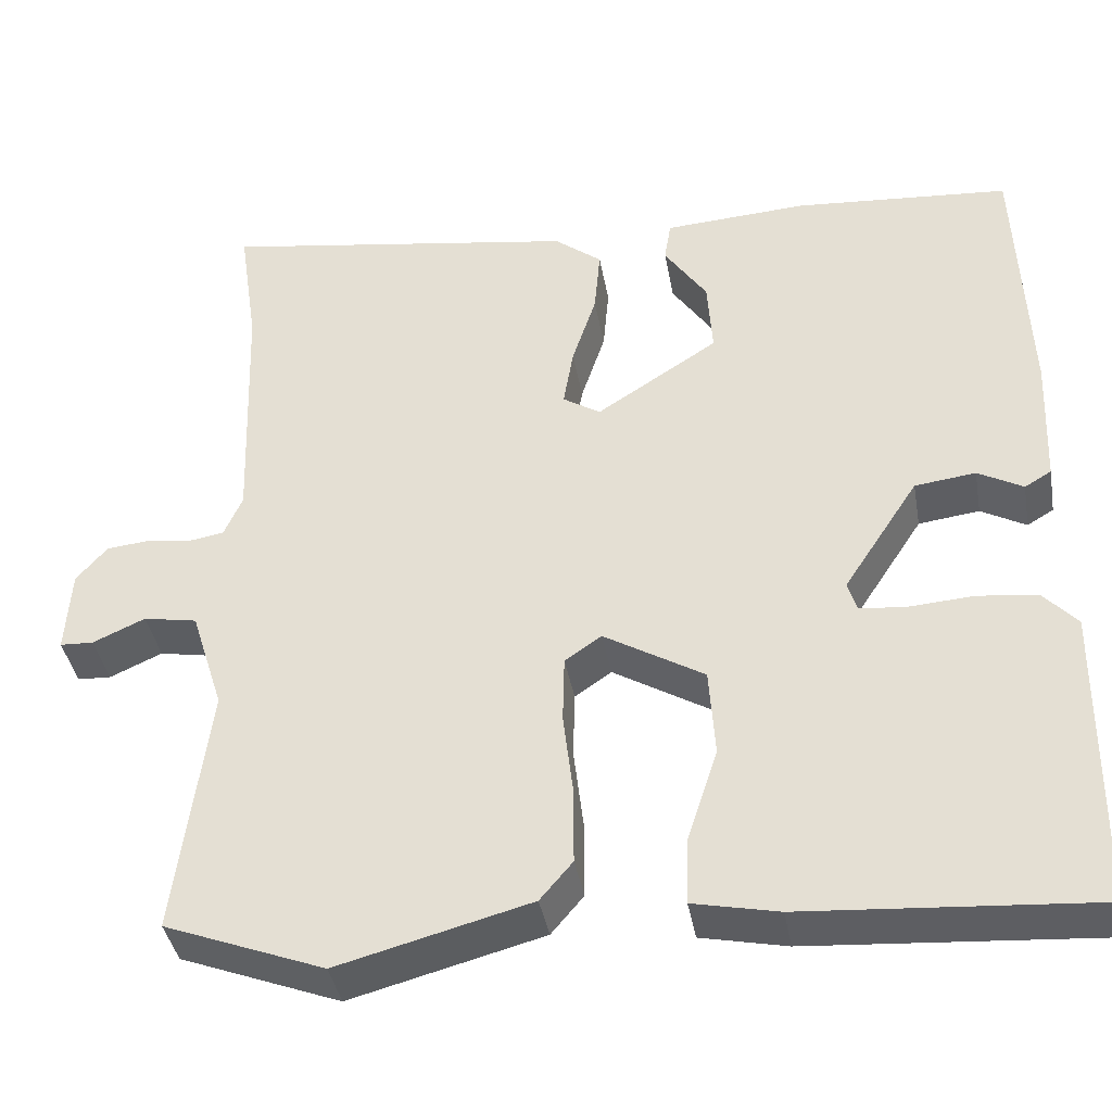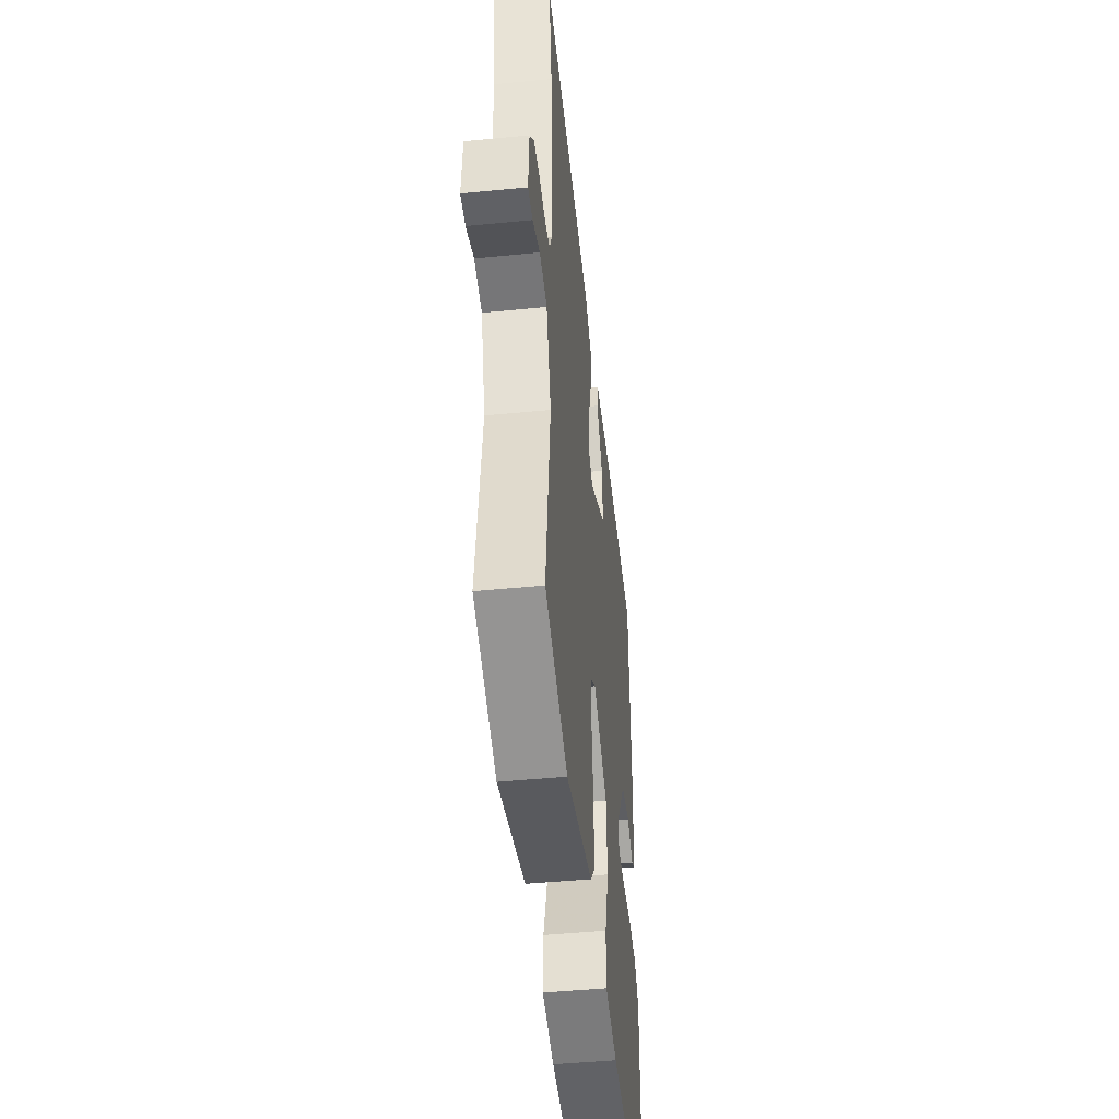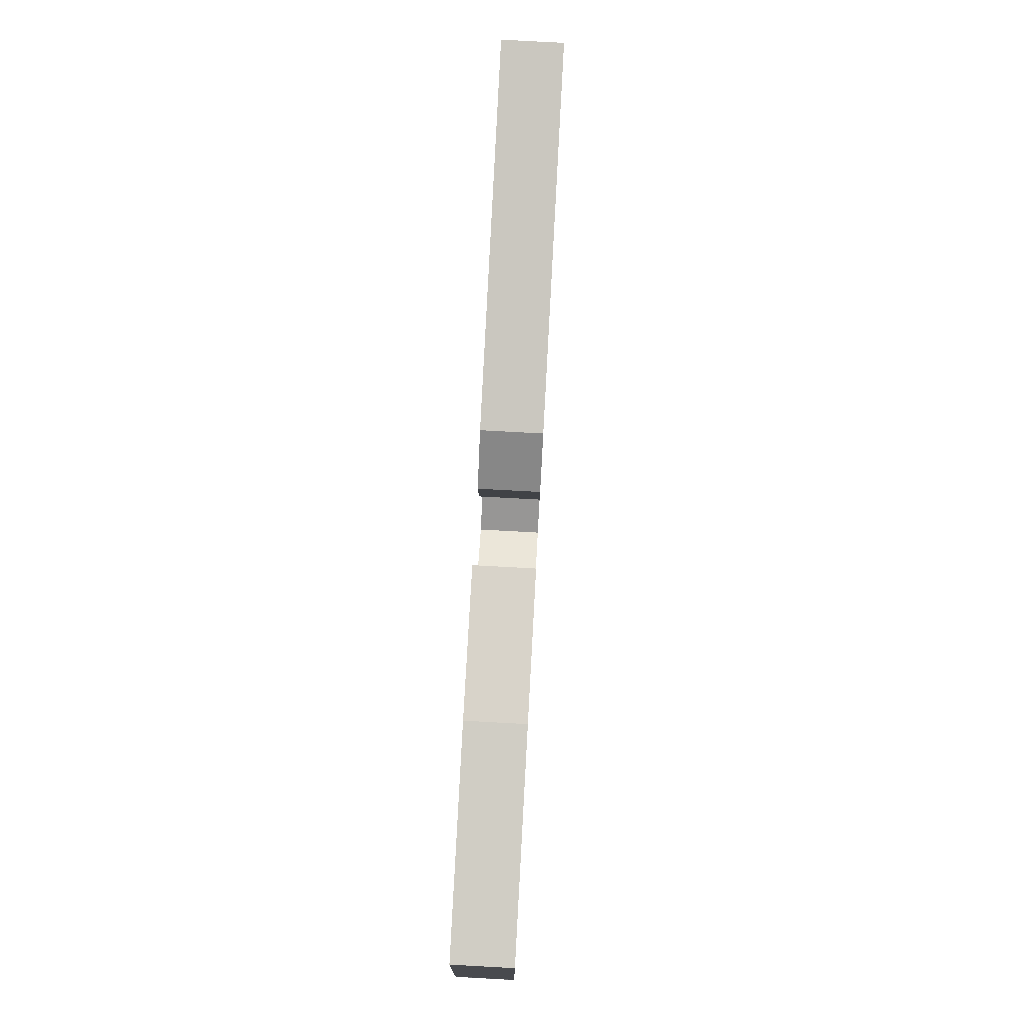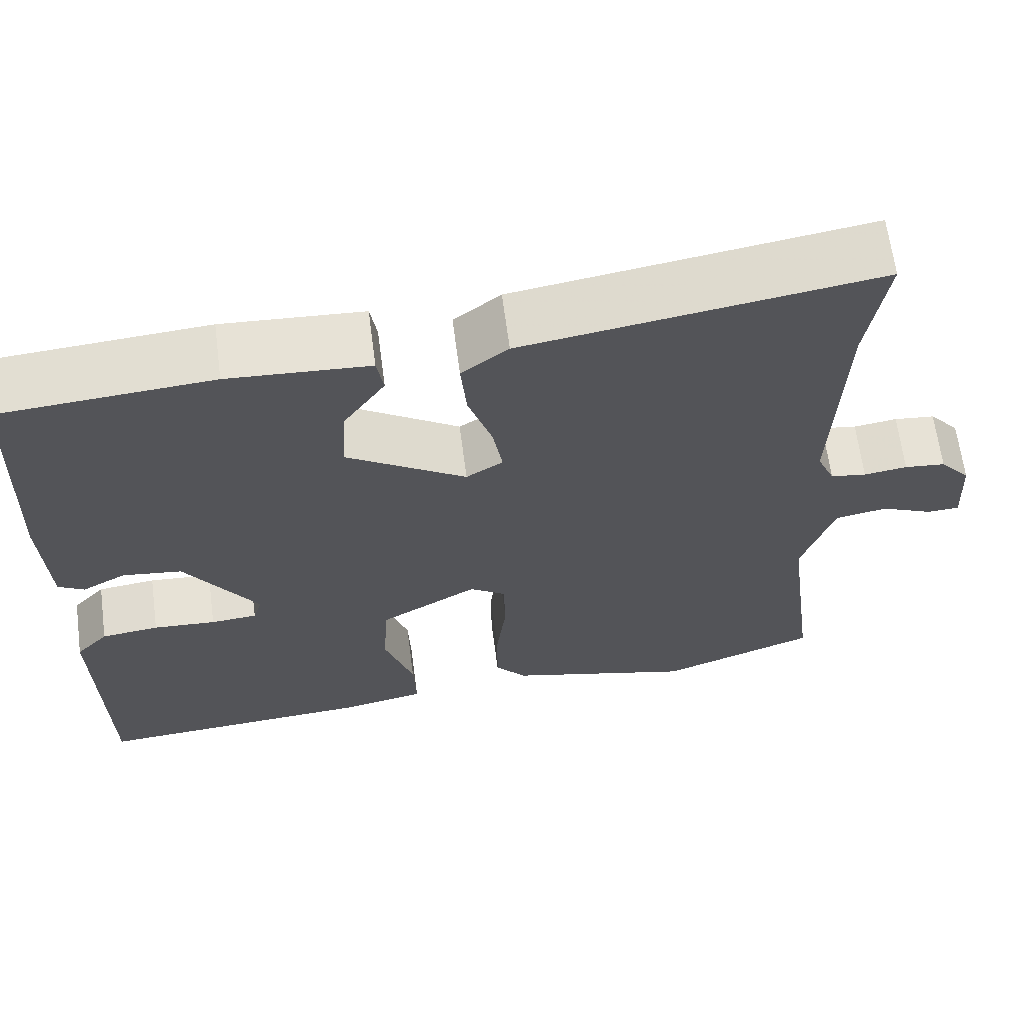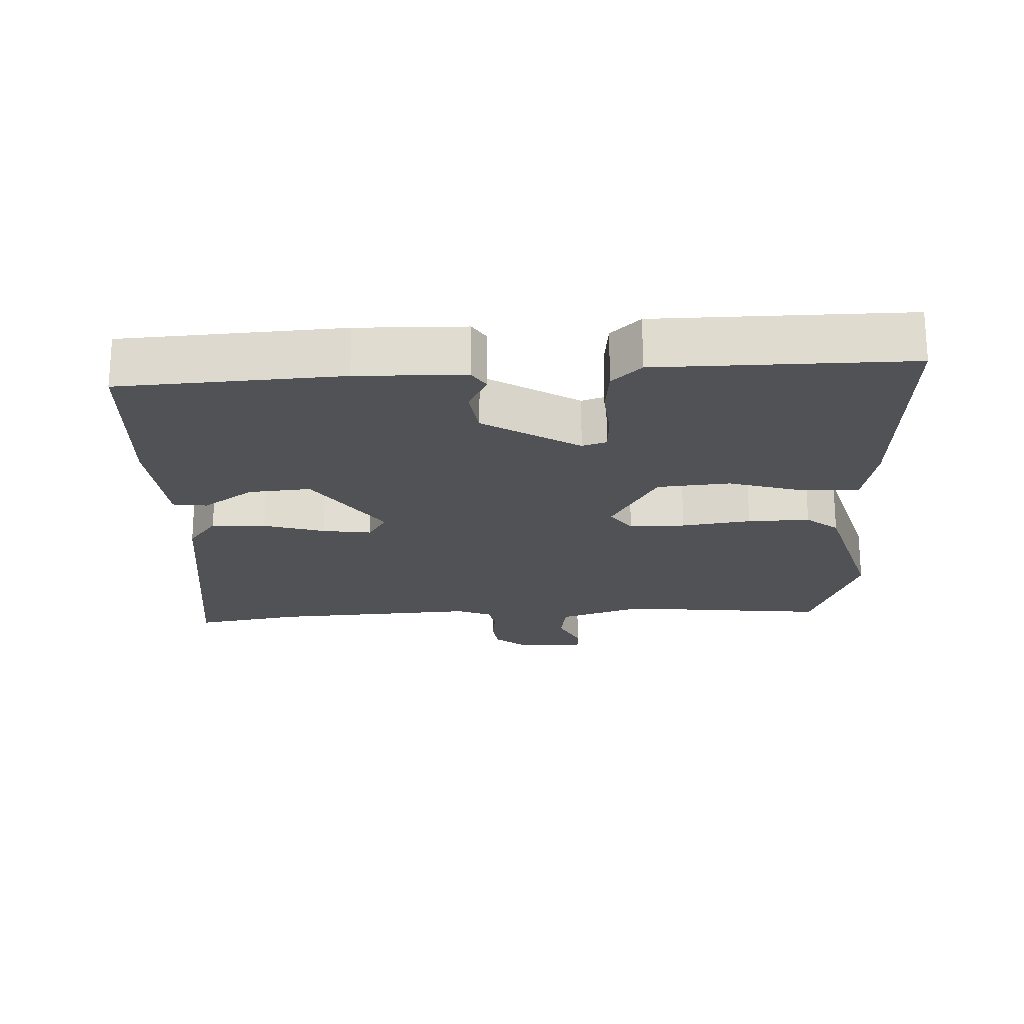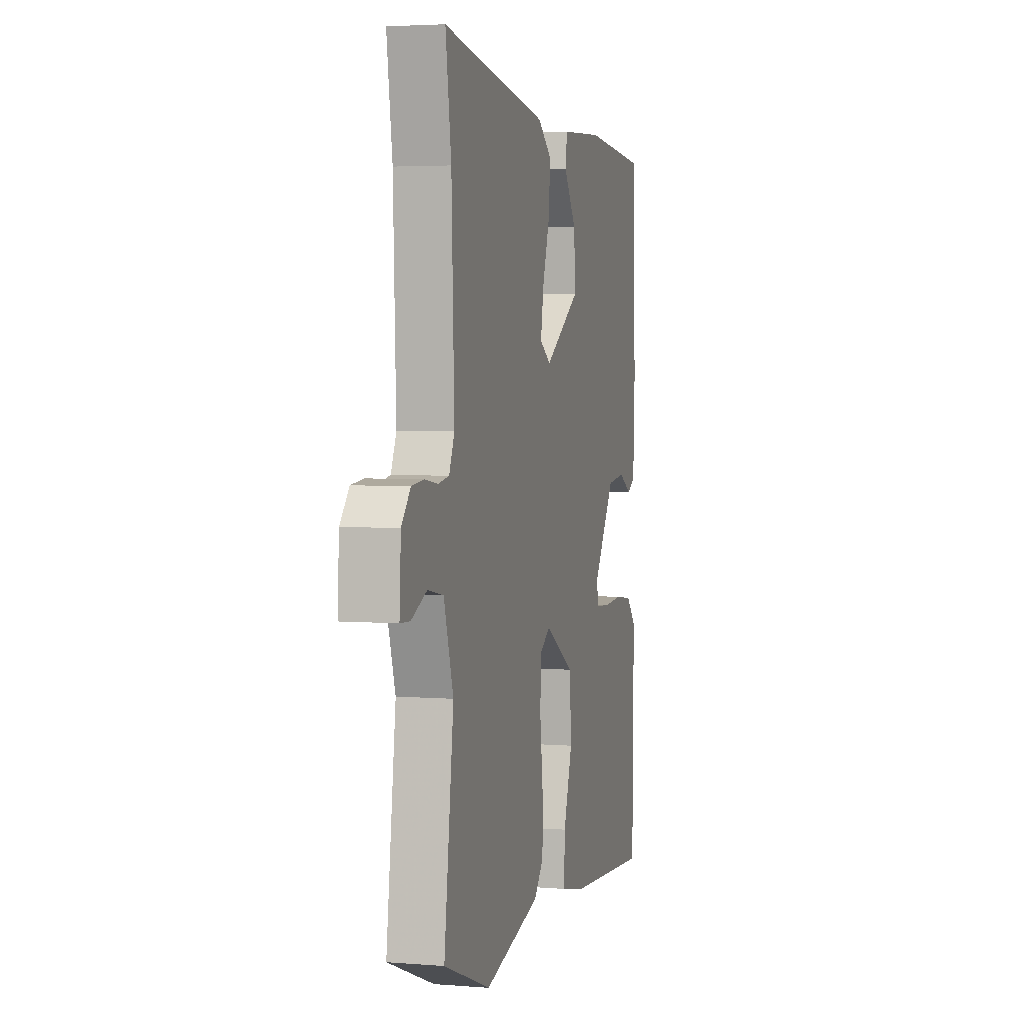
<metadata>
{"format":"obj","ext":"obj","renderer":"f3d","projection":"perspective","resolution":1024,"background":"white","views":[{"elev":-39.7,"azim":10.1,"up":"+Z"},{"elev":-46.5,"azim":-83.6,"up":"+Z"},{"elev":79.2,"azim":93.1,"up":"+Z"},{"elev":65.1,"azim":172.5,"up":"+Z"},{"elev":-21.0,"azim":93.9,"up":"+Y"},{"elev":3.8,"azim":-75.1,"up":"+Z"}]}
</metadata>
<code>
v 0.5 0.07 0.499
v 0.512 0.07 0.175
v 0.505 0.07 0.017
v 0.473 0.07 -0.002
v 0.419 0.07 0.028
v 0.346 0.07 0.019
v 0.256 0.07 -0.119
v 0.267 0.07 -0.155
v 0.324 0.07 -0.16
v 0.401 0.07 -0.155
v 0.472 0.07 -0.164
v 0.512 0.07 -0.208
v 0.507 0.07 -0.574
v 0.161 0.07 -0.548
v 0.059 0.07 -0.526
v 0.062 0.07 -0.444
v 0.098 0.07 -0.333
v 0.091 0.07 -0.226
v -0.029 0.07 -0.154
v -0.073 0.07 -0.184
v -0.075 0.07 -0.266
v -0.063 0.07 -0.368
v -0.063 0.07 -0.459
v -0.102 0.07 -0.505
v -0.332 0.07 -0.565
v -0.523 0.07 -0.491
v -0.484 0.07 -0.187
v -0.523 0.07 -0.063
v -0.587 0.07 -0.051
v -0.65 0.07 -0.079
v -0.69 0.07 -0.077
v -0.684 0.07 0.025
v -0.647 0.07 0.068
v -0.597 0.07 0.073
v -0.544 0.07 0.065
v -0.5 0.07 0.072
v -0.478 0.07 0.122
v -0.489 0.07 0.425
v -0.512 0.07 0.581
v -0.082 0.07 0.513
v -0.025 0.07 0.468
v -0.032 0.07 0.388
v -0.061 0.07 0.299
v -0.073 0.07 0.227
v -0.028 0.07 0.198
v 0.118 0.07 0.292
v 0.112 0.07 0.384
v 0.061 0.07 0.46
v 0.069 0.07 0.51
v 0.241 0.07 0.52
v 0.5 0 0.499
v 0.512 0 0.175
v 0.505 0 0.017
v 0.473 0 -0.002
v 0.419 0 0.028
v 0.346 0 0.019
v 0.256 0 -0.119
v 0.267 0 -0.155
v 0.324 0 -0.16
v 0.401 0 -0.155
v 0.472 0 -0.164
v 0.512 0 -0.208
v 0.507 0 -0.574
v 0.161 0 -0.548
v 0.059 0 -0.526
v 0.062 0 -0.444
v 0.098 0 -0.333
v 0.091 0 -0.226
v -0.029 0 -0.154
v -0.073 0 -0.184
v -0.075 0 -0.266
v -0.063 0 -0.368
v -0.063 0 -0.459
v -0.102 0 -0.505
v -0.332 0 -0.565
v -0.523 0 -0.491
v -0.484 0 -0.187
v -0.523 0 -0.063
v -0.587 0 -0.051
v -0.65 0 -0.079
v -0.69 0 -0.077
v -0.684 0 0.025
v -0.647 0 0.068
v -0.597 0 0.073
v -0.544 0 0.065
v -0.5 0 0.072
v -0.478 0 0.122
v -0.489 0 0.425
v -0.512 0 0.581
v -0.082 0 0.513
v -0.025 0 0.468
v -0.032 0 0.388
v -0.061 0 0.299
v -0.073 0 0.227
v -0.028 0 0.198
v 0.118 0 0.292
v 0.112 0 0.384
v 0.061 0 0.46
v 0.069 0 0.51
v 0.241 0 0.52
f 3 4 5
f 2 3 5
f 1 2 5
f 50 1 5
f 49 50 5
f 48 49 5
f 47 48 5
f 46 47 5 6
f 45 46 6 7
f 44 45 7 8
f 41 42 43
f 40 41 43
f 39 40 43
f 38 39 43
f 37 38 43 44
f 36 37 44 8
f 33 34 35
f 32 33 35
f 31 32 35
f 30 31 35
f 29 30 35
f 35 36 8
f 29 35 8
f 28 29 8
f 25 26 27
f 24 25 27
f 23 24 27
f 22 23 27
f 21 22 27
f 20 21 27 28
f 19 20 28
f 15 16 17
f 14 15 17
f 13 14 17
f 12 13 17
f 11 12 17
f 10 11 17
f 9 10 17
f 8 9 17 18
f 19 28 8
f 8 18 19
f 55 54 53
f 55 53 52
f 55 52 51
f 55 51 100
f 55 100 99
f 55 99 98
f 55 98 97
f 56 55 97 96
f 57 56 96 95
f 58 57 95 94
f 93 92 91
f 93 91 90
f 93 90 89
f 93 89 88
f 94 93 88 87
f 58 94 87 86
f 85 84 83
f 85 83 82
f 85 82 81
f 85 81 80
f 85 80 79
f 58 86 85
f 58 85 79
f 58 79 78
f 77 76 75
f 77 75 74
f 77 74 73
f 77 73 72
f 77 72 71
f 78 77 71 70
f 78 70 69
f 67 66 65
f 67 65 64
f 67 64 63
f 67 63 62
f 67 62 61
f 67 61 60
f 67 60 59
f 68 67 59 58
f 58 78 69
f 69 68 58
f 1 51 52 2
f 2 52 53 3
f 3 53 54 4
f 4 54 55 5
f 5 55 56 6
f 6 56 57 7
f 7 57 58 8
f 8 58 59 9
f 9 59 60 10
f 10 60 61 11
f 11 61 62 12
f 12 62 63 13
f 13 63 64 14
f 14 64 65 15
f 15 65 66 16
f 16 66 67 17
f 17 67 68 18
f 18 68 69 19
f 19 69 70 20
f 20 70 71 21
f 21 71 72 22
f 22 72 73 23
f 23 73 74 24
f 24 74 75 25
f 25 75 76 26
f 26 76 77 27
f 27 77 78 28
f 28 78 79 29
f 29 79 80 30
f 30 80 81 31
f 31 81 82 32
f 32 82 83 33
f 33 83 84 34
f 34 84 85 35
f 35 85 86 36
f 36 86 87 37
f 37 87 88 38
f 38 88 89 39
f 39 89 90 40
f 40 90 91 41
f 41 91 92 42
f 42 92 93 43
f 43 93 94 44
f 44 94 95 45
f 45 95 96 46
f 46 96 97 47
f 47 97 98 48
f 48 98 99 49
f 49 99 100 50
f 50 100 51 1

</code>
